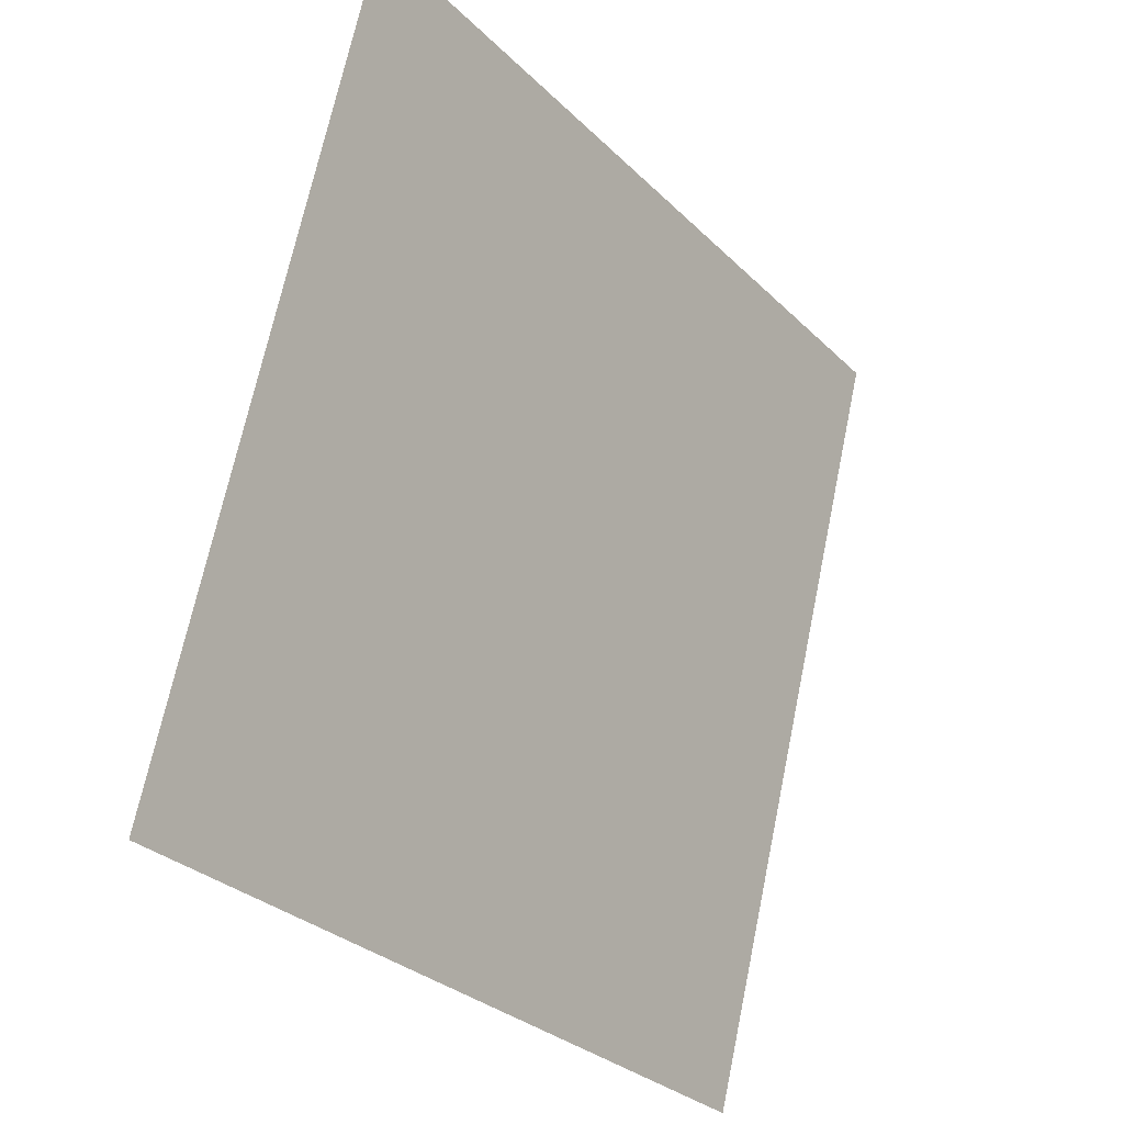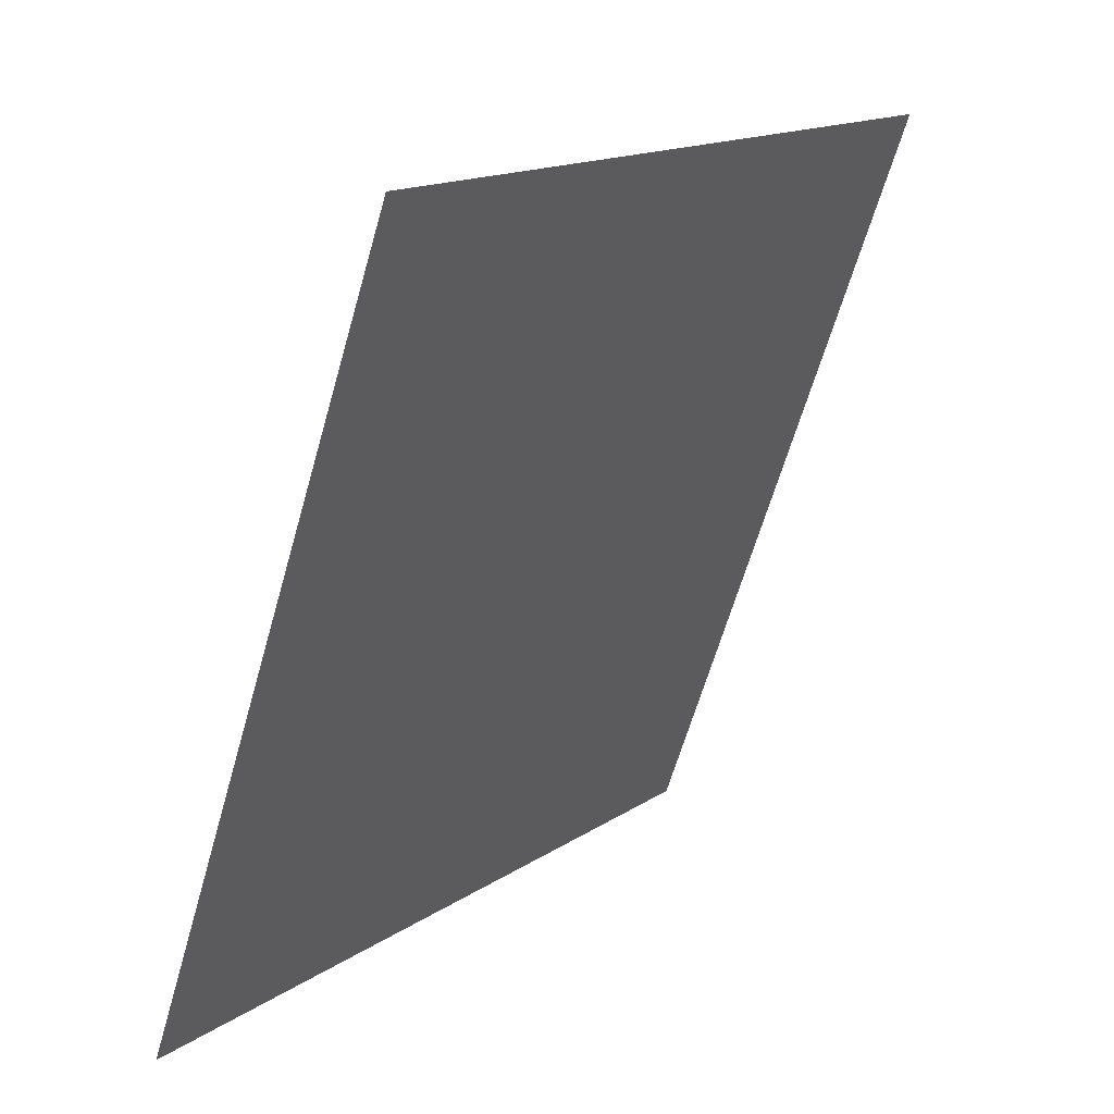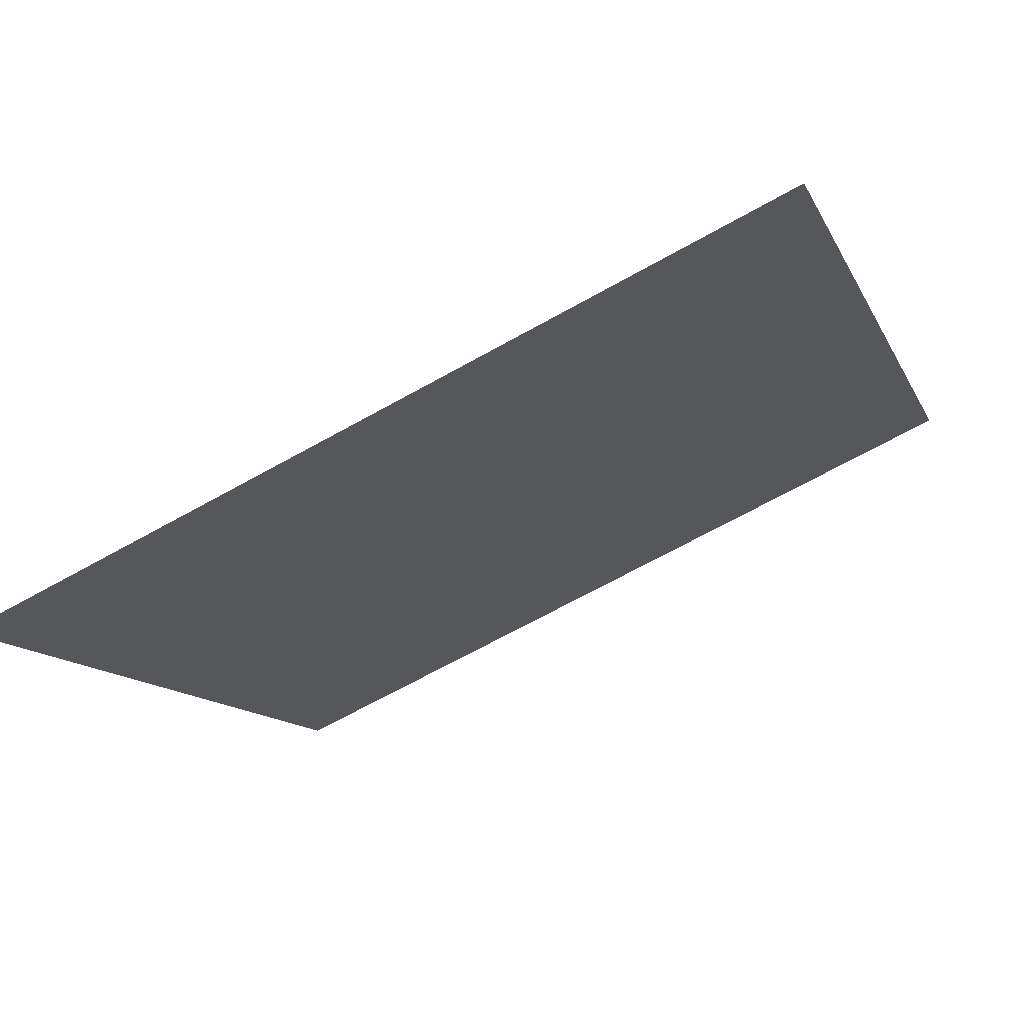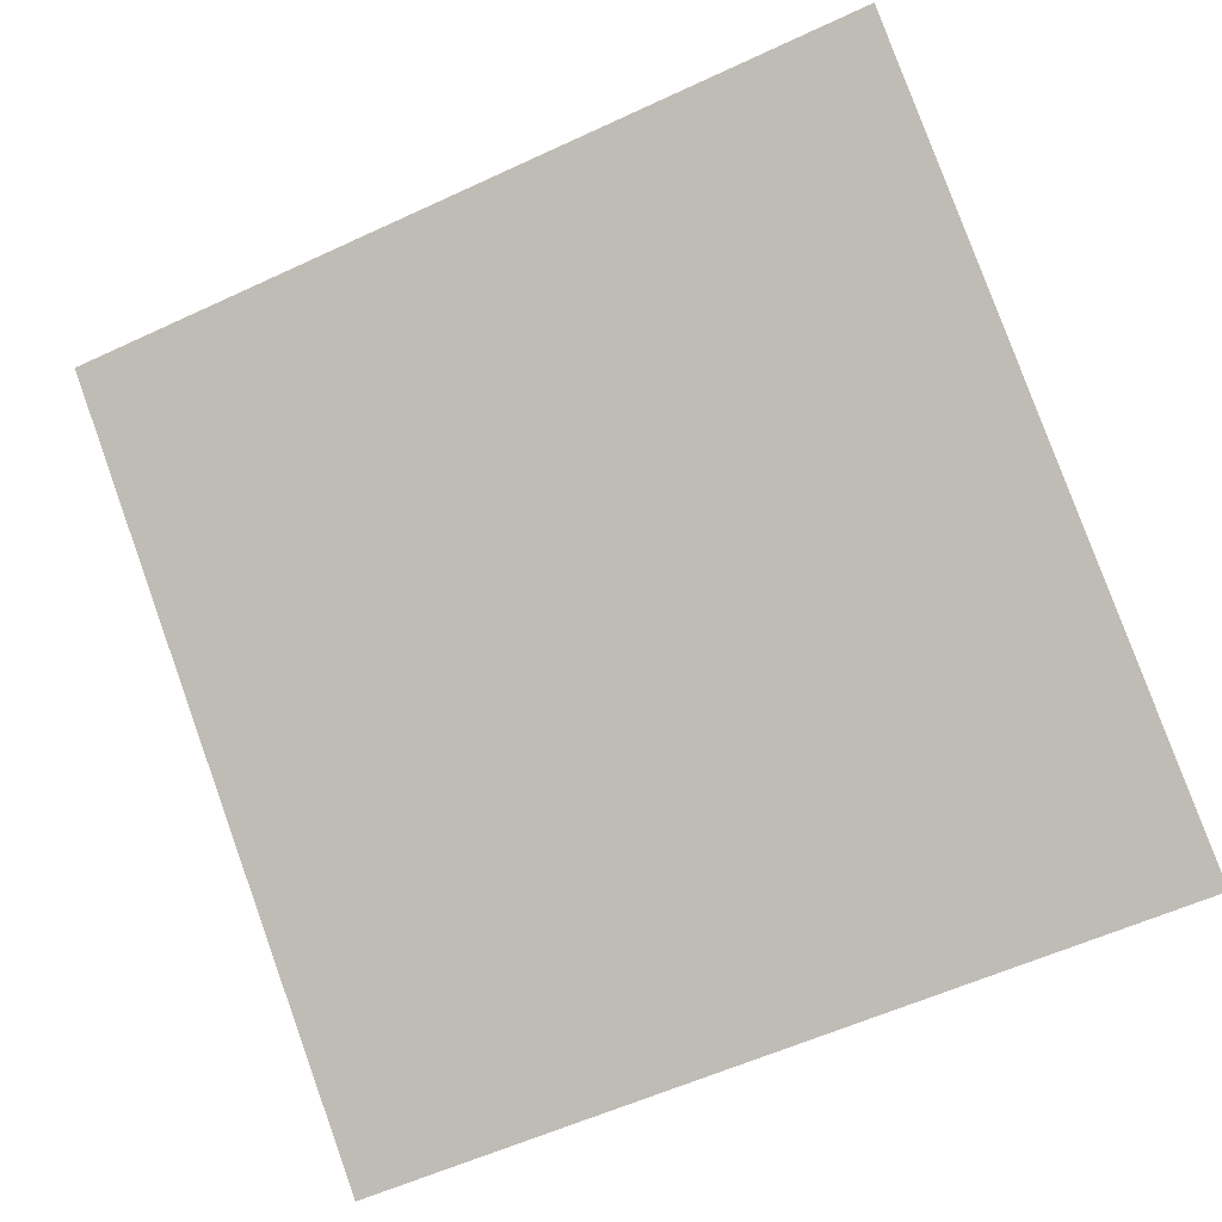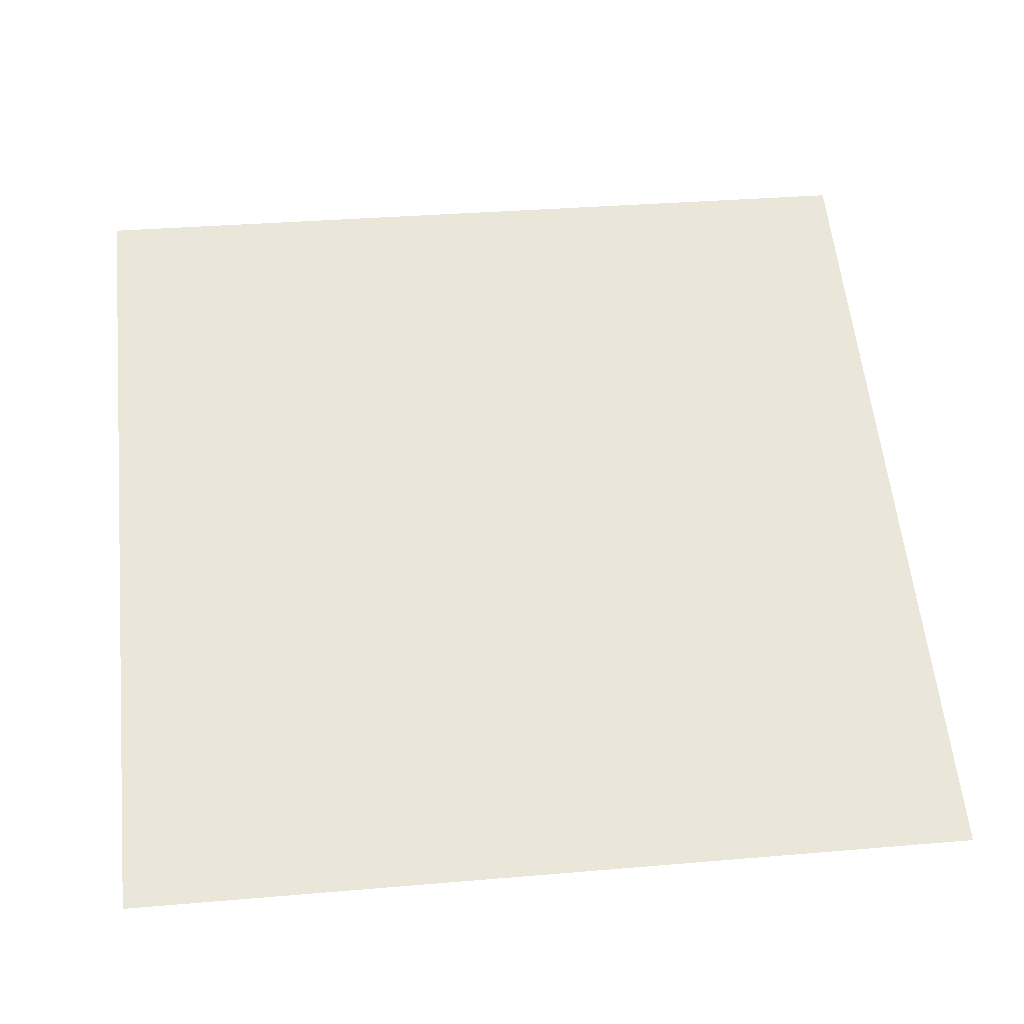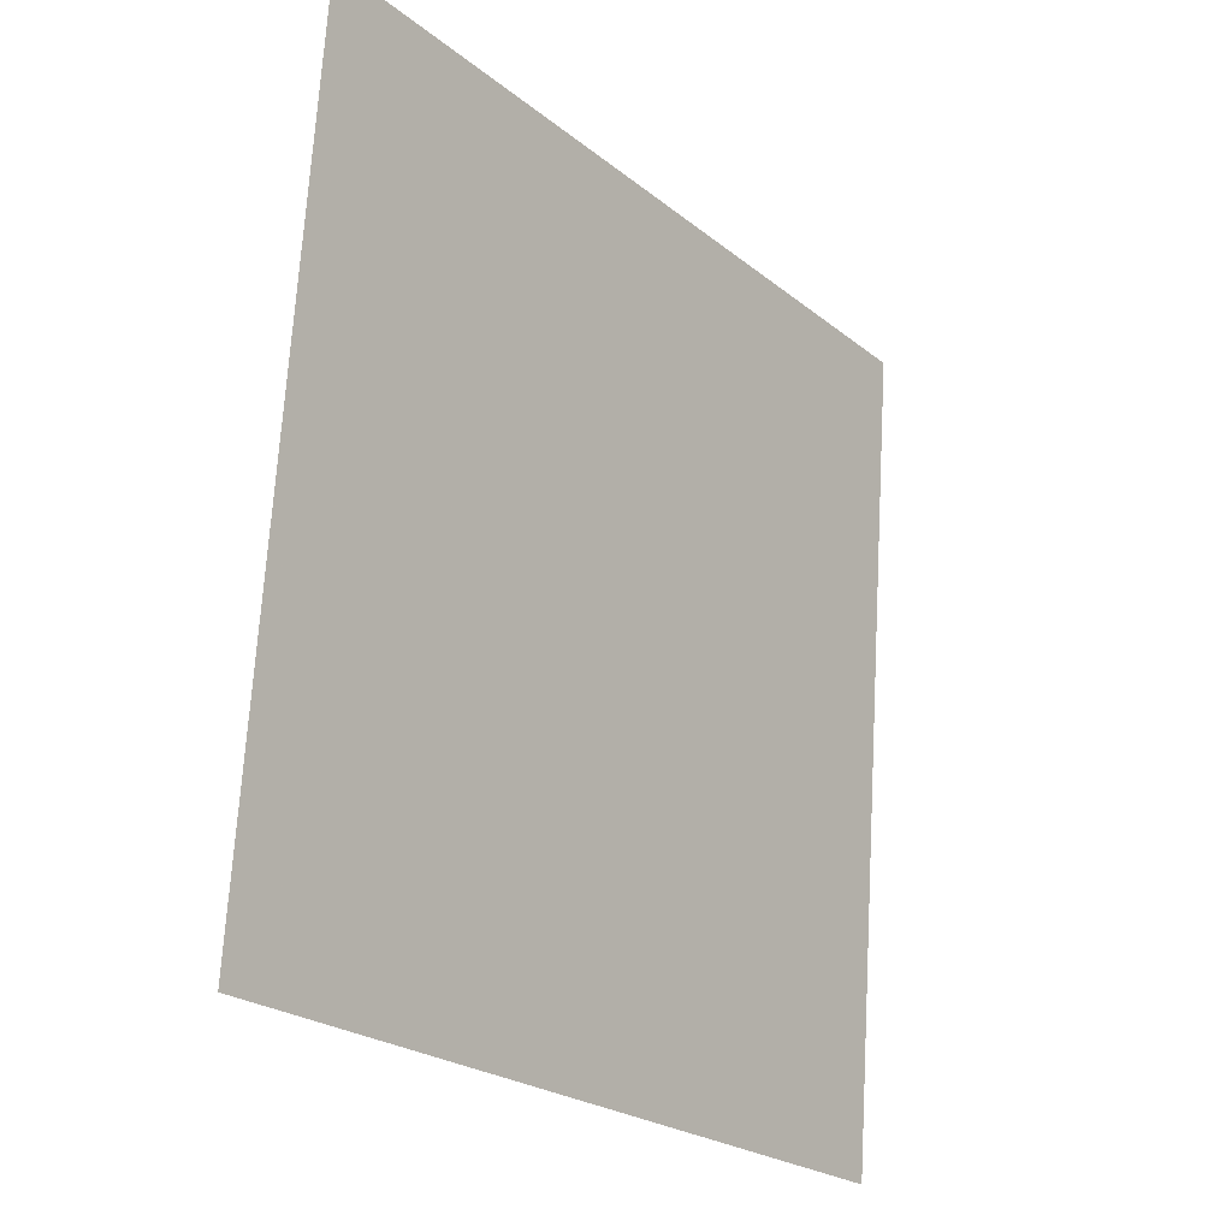
<metadata>
{"format":"obj","ext":"obj","renderer":"f3d","projection":"perspective","resolution":1024,"background":"white","views":[{"elev":68.9,"azim":-79.7,"up":"+Z"},{"elev":-63.7,"azim":72.7,"up":"+Z"},{"elev":-68.8,"azim":27.9,"up":"+Z"},{"elev":-60.0,"azim":26.4,"up":"+Y"},{"elev":21.0,"azim":173.9,"up":"+Y"},{"elev":69.8,"azim":-88.0,"up":"+Z"}]}
</metadata>
<code>
v 0.02185 0.8523 0.5963
v 0.01529 0.8524 0.5964
v 0.01541 0.8564 0.6016
v 0.02197 0.8562 0.6016
f 4 3 2 1

</code>
